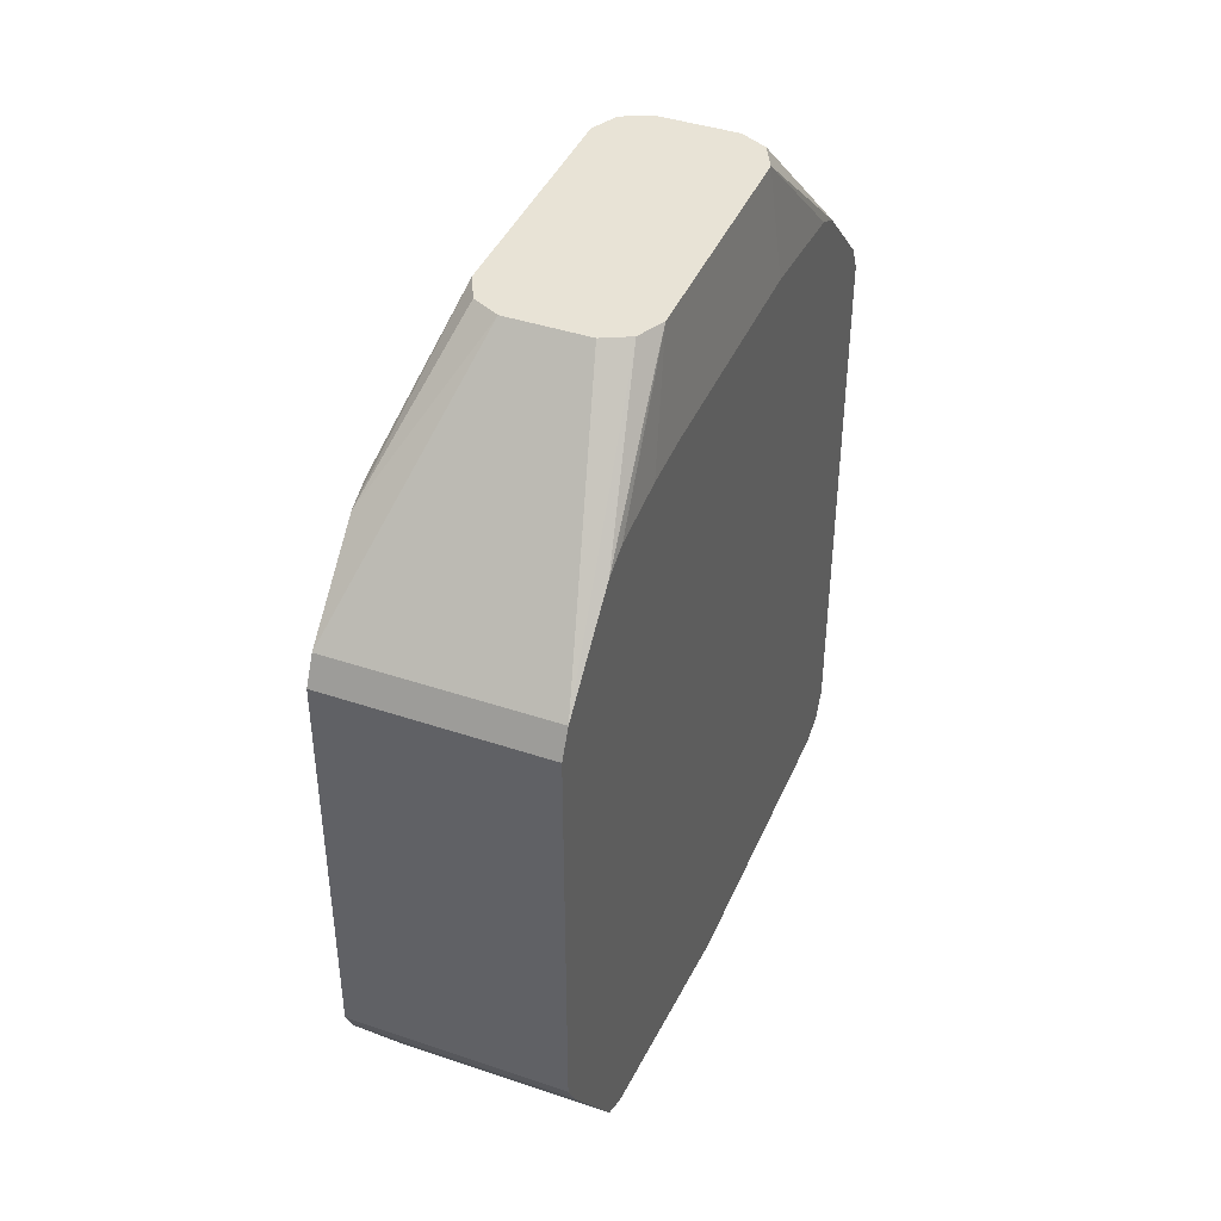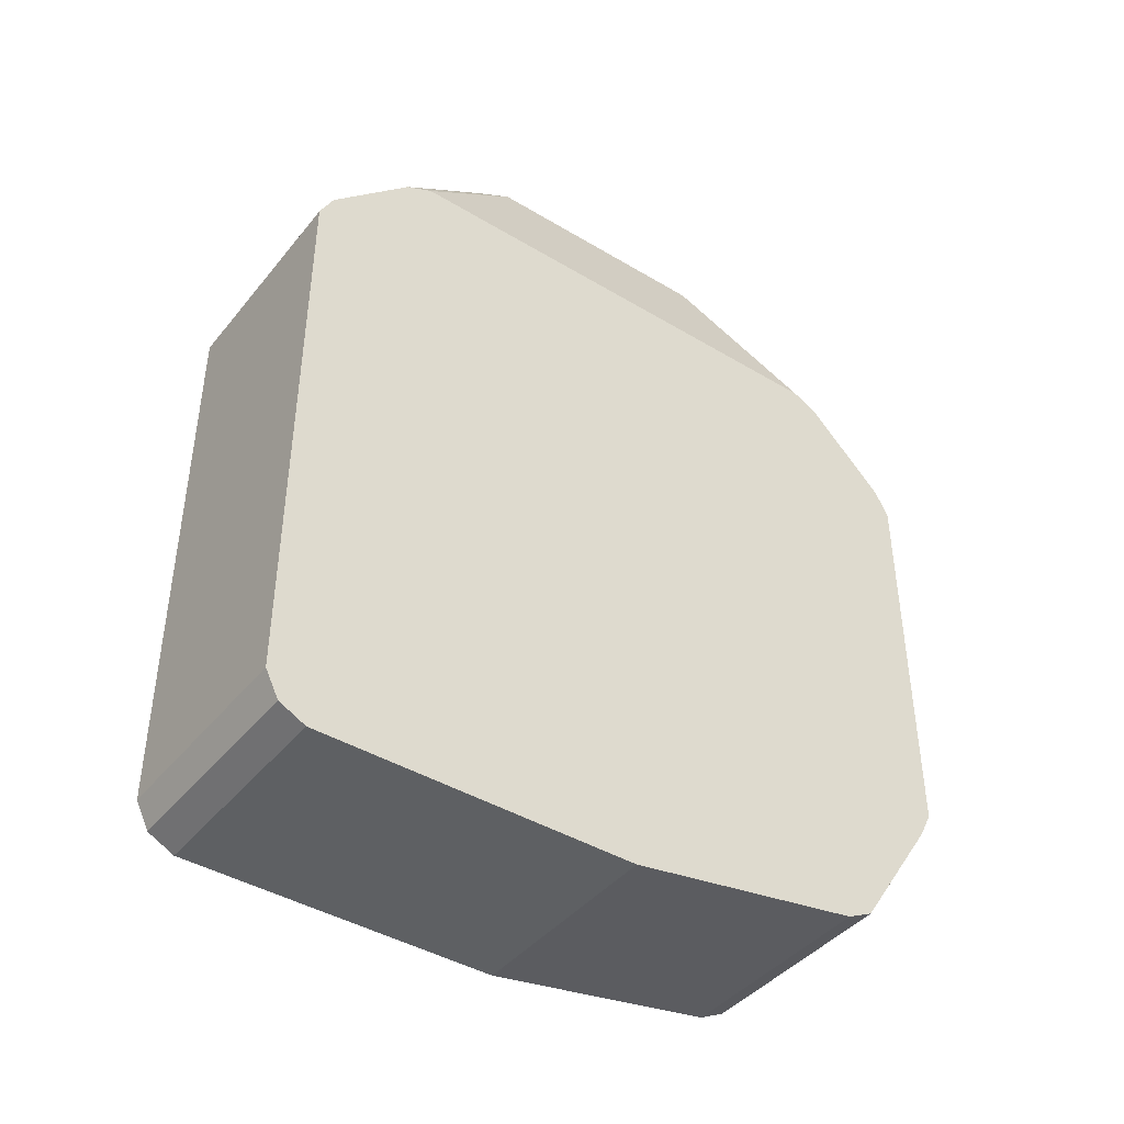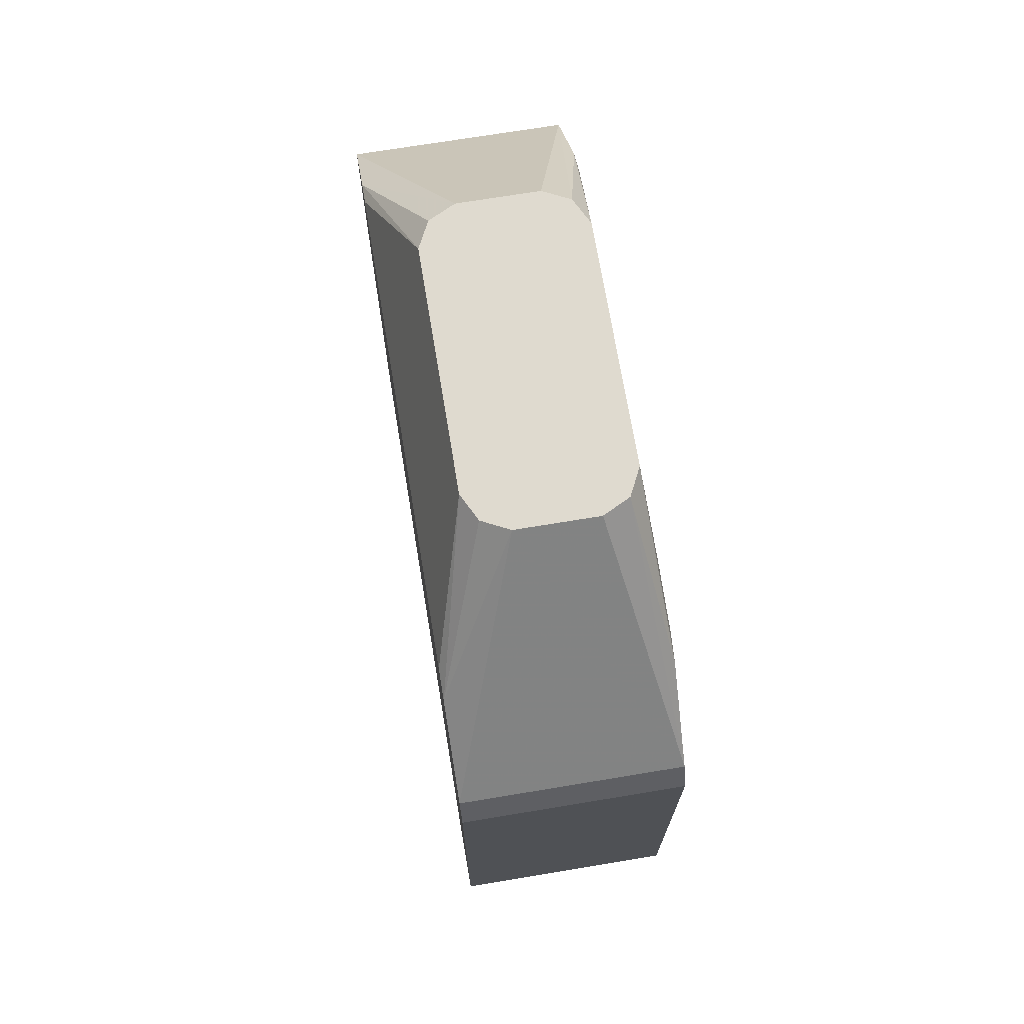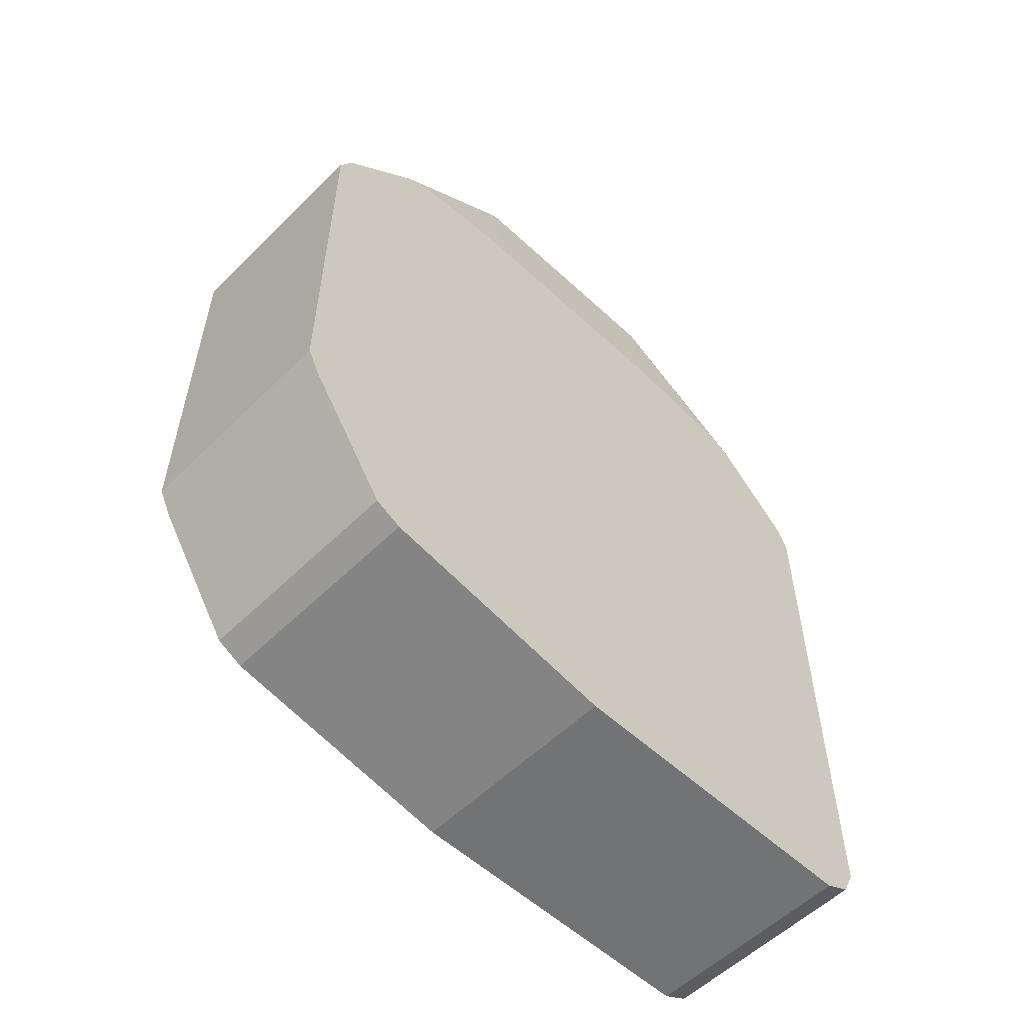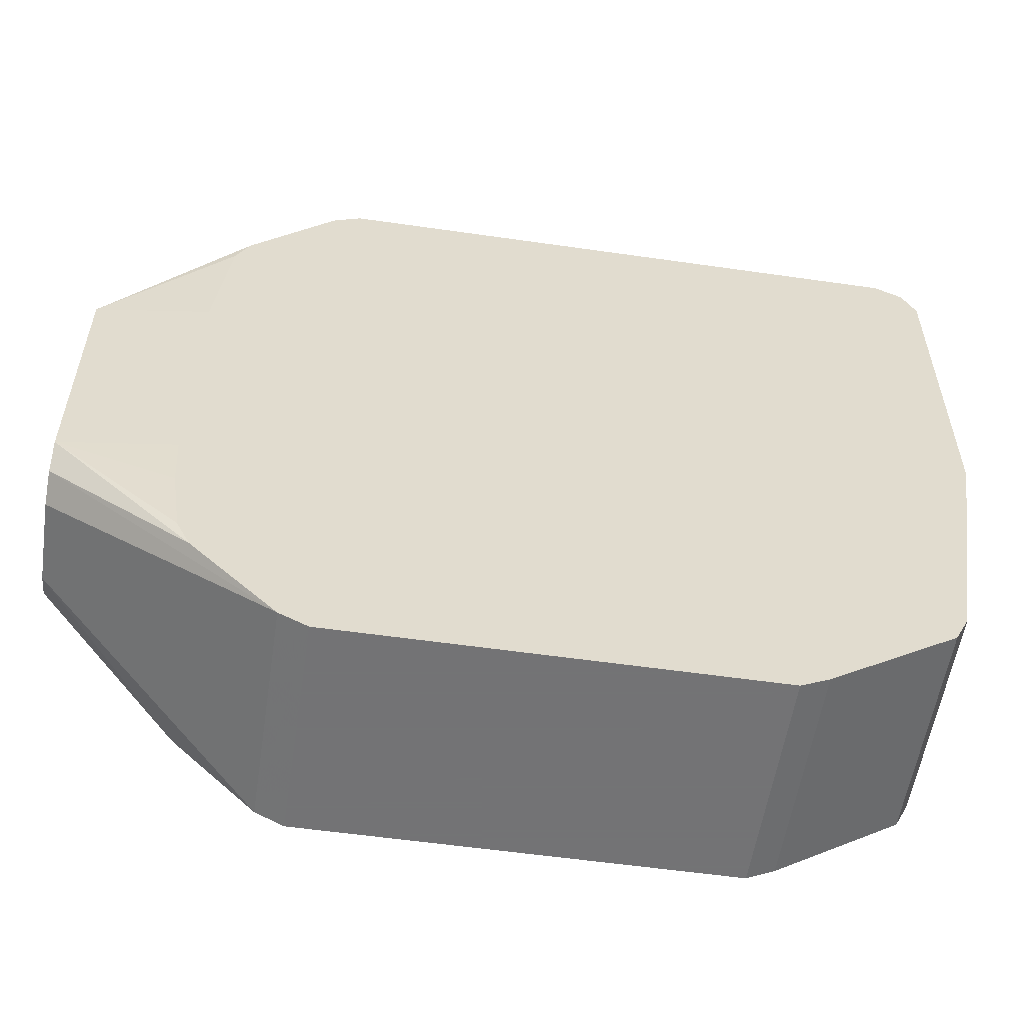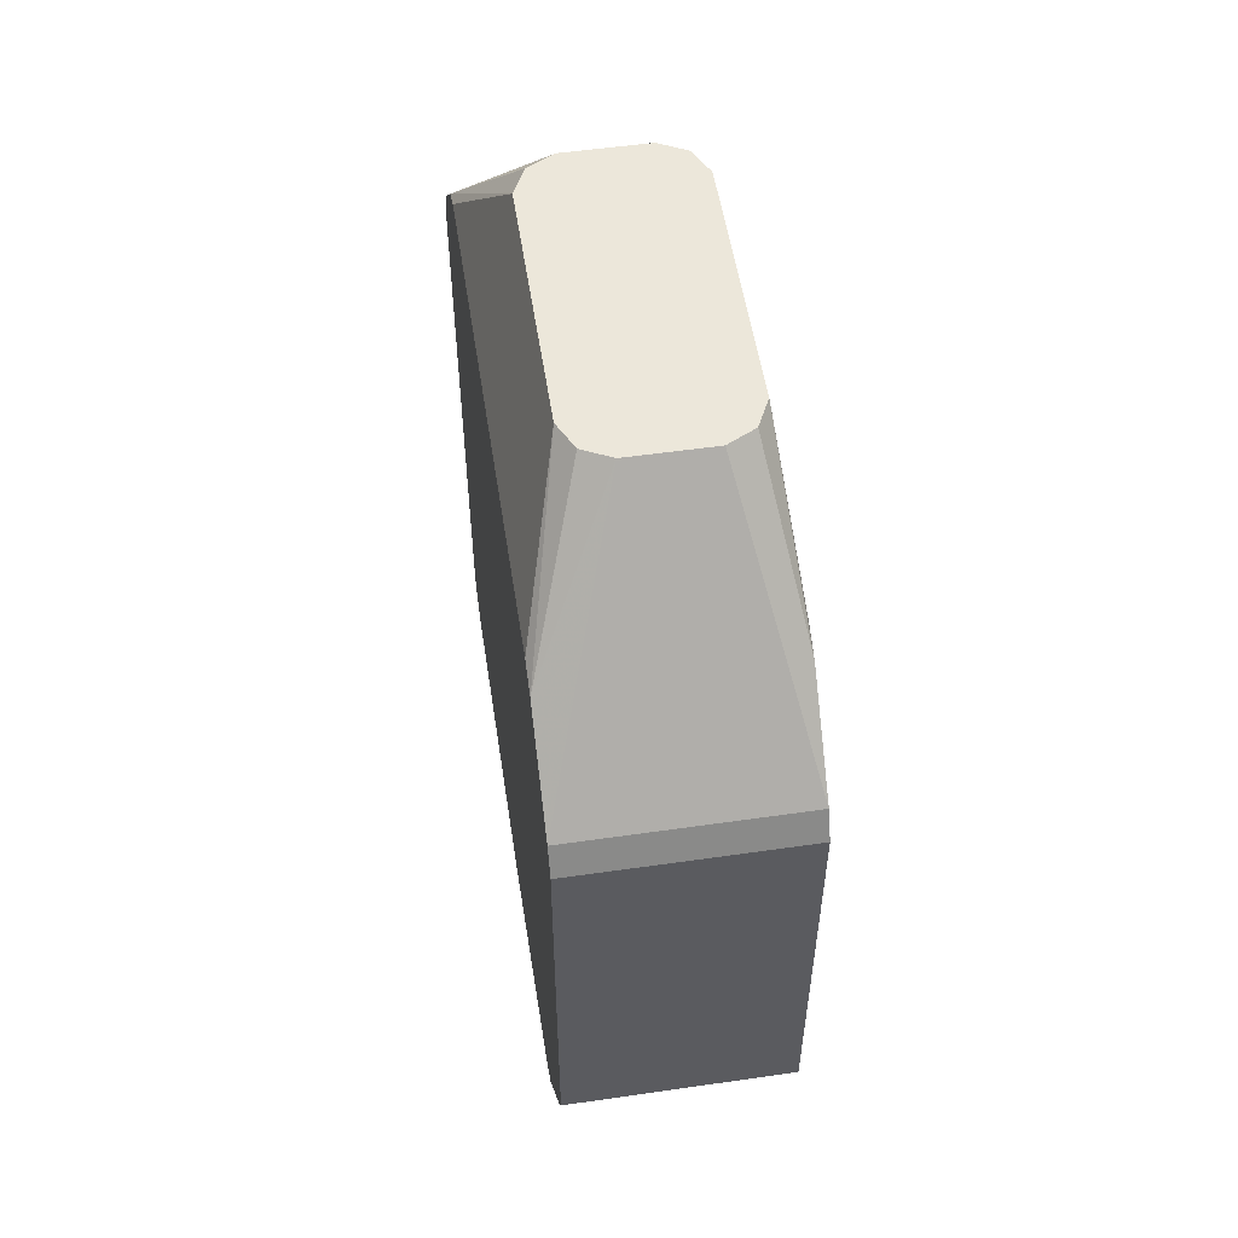
<metadata>
{"format":"obj","ext":"obj","renderer":"f3d","projection":"perspective","resolution":1024,"background":"white","views":[{"elev":41.6,"azim":22.1,"up":"+Z"},{"elev":-42.3,"azim":-125.7,"up":"+Z"},{"elev":70.9,"azim":-9.4,"up":"+Z"},{"elev":-55.7,"azim":45.8,"up":"+Z"},{"elev":-56.0,"azim":81.4,"up":"+Y"},{"elev":54.0,"azim":-8.7,"up":"+Z"}]}
</metadata>
<code>
v -0.1374 0.1544 -0.2916
v -0.1374 0.1486 -0.2801
v -0.04564 0.1487 -0.2802
v -0.04564 0.1544 -0.2916
v -0.1374 0.1544 -0.5317
v -0.04564 0.1486 -0.2801
v -0.1374 0.1143 -0.2459
v -0.1029 0.0686 -0.1882
v -0.04564 0.1544 -0.5317
v -0.1374 0.1487 -0.5429
v -0.06861 0.0686 -0.1882
v -0.05718 0.06288 -0.1882
v -0.04564 0.1143 -0.2459
v -0.1374 0.1029 -0.2401
v -0.1201 0.05143 -0.1882
v -0.1198 0.05189 -0.1882
v -0.1143 0.06288 -0.1882
v -0.04564 0.1486 -0.5431
v -0.1374 0.1486 -0.5431
v -0.05146 0.05143 -0.1882
v -0.04564 0.1142 -0.2458
v -0.1374 -0.1029 -0.2401
v -0.1201 -0.05143 -0.1882
v -0.04564 0.1372 -0.5488
v -0.1374 0.1372 -0.5488
v -0.05146 -0.05143 -0.1882
v -0.04564 0.05143 -0.2345
v -0.04564 0.1029 -0.2401
v -0.1374 -0.1143 -0.2459
v -0.1143 -0.06288 -0.1882
v -0.04564 0 -0.5488
v -0.1374 0 -0.5488
v -0.05718 -0.06288 -0.1882
v -0.04564 -0.1143 -0.2459
v -0.04564 -0.1068 -0.242
v -0.04564 -0.1029 -0.2401
v -0.04564 -0.0744 -0.2359
v -0.04564 -0.05158 -0.2345
v -0.1029 -0.0686 -0.1882
v -0.1374 -0.1486 -0.2801
v -0.04564 -0.1029 -0.5317
v -0.1374 -0.1029 -0.5317
v -0.06861 -0.0686 -0.1882
v -0.04564 -0.1486 -0.2801
v -0.1374 -0.1544 -0.2916
v -0.04564 -0.1143 -0.526
v -0.1374 -0.1143 -0.526
v -0.04564 -0.1544 -0.2916
v -0.1374 -0.1544 -0.4631
v -0.04564 -0.1486 -0.4745
v -0.1374 -0.1486 -0.4745
v -0.04564 -0.1544 -0.4631
f 14 22 23
f 14 23 15
f 18 24 25
f 18 25 19
f 8 16 15
f 20 38 27
f 20 27 28
f 12 21 13
f 20 28 21
f 20 26 38
f 12 20 21
f 8 33 26
f 9 18 10
f 8 12 11
f 8 20 12
f 8 26 20
f 8 43 33
f 8 39 43
f 8 30 39
f 8 23 30
f 8 15 23
f 22 29 23
f 10 18 19
f 23 29 30
f 49 51 50
f 24 32 25
f 49 50 52
f 46 51 47
f 46 50 51
f 45 52 48
f 45 49 52
f 41 47 42
f 41 46 47
f 40 48 44
f 40 45 48
f 39 44 43
f 24 31 32
f 39 40 44
f 33 43 44
f 31 42 32
f 31 41 42
f 29 40 39
f 29 39 30
f 26 37 38
f 26 36 37
f 26 35 36
f 26 34 35
f 26 33 34
f 33 44 34
f 8 17 16
f 7 16 17
f 7 15 16
f 2 7 8
f 2 6 3
f 1 7 2
f 1 14 7
f 1 22 14
f 1 29 22
f 1 40 29
f 1 45 40
f 1 49 45
f 1 51 49
f 1 47 51
f 1 42 47
f 1 32 42
f 1 25 32
f 1 19 25
f 1 10 19
f 1 5 10
f 1 9 5
f 1 4 9
f 1 3 4
f 7 17 8
f 2 8 11
f 2 11 6
f 1 2 3
f 3 13 21
f 3 6 13
f 6 12 13
f 6 11 12
f 5 9 10
f 3 9 4
f 3 18 9
f 3 24 18
f 3 31 24
f 3 41 31
f 3 46 41
f 3 50 46
f 7 14 15
f 3 48 52
f 3 52 50
f 3 28 27
f 3 27 38
f 3 38 37
f 3 21 28
f 3 36 35
f 3 35 34
f 3 34 44
f 3 44 48
f 3 37 36

</code>
